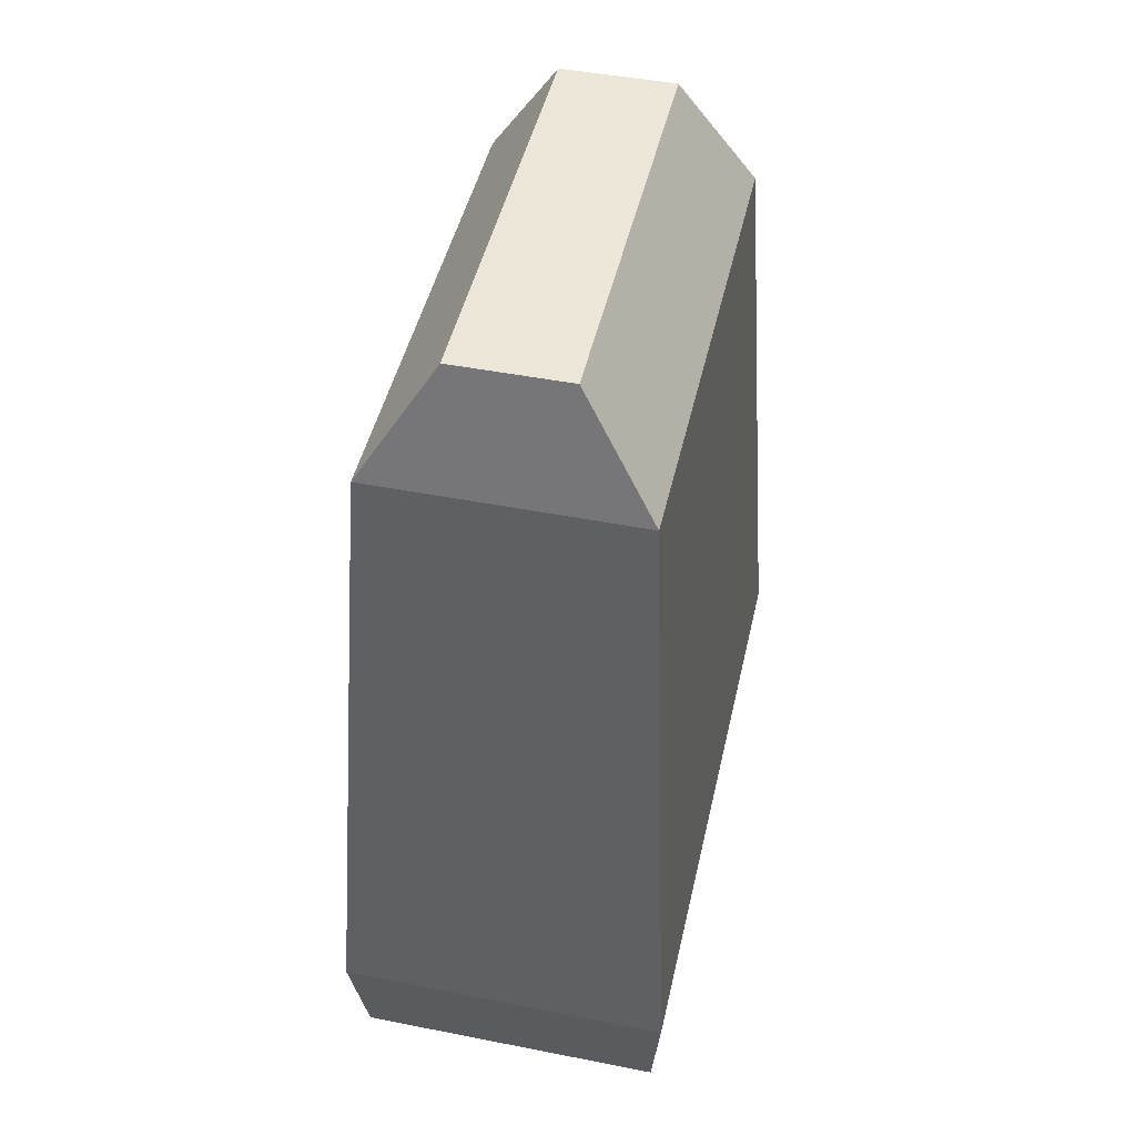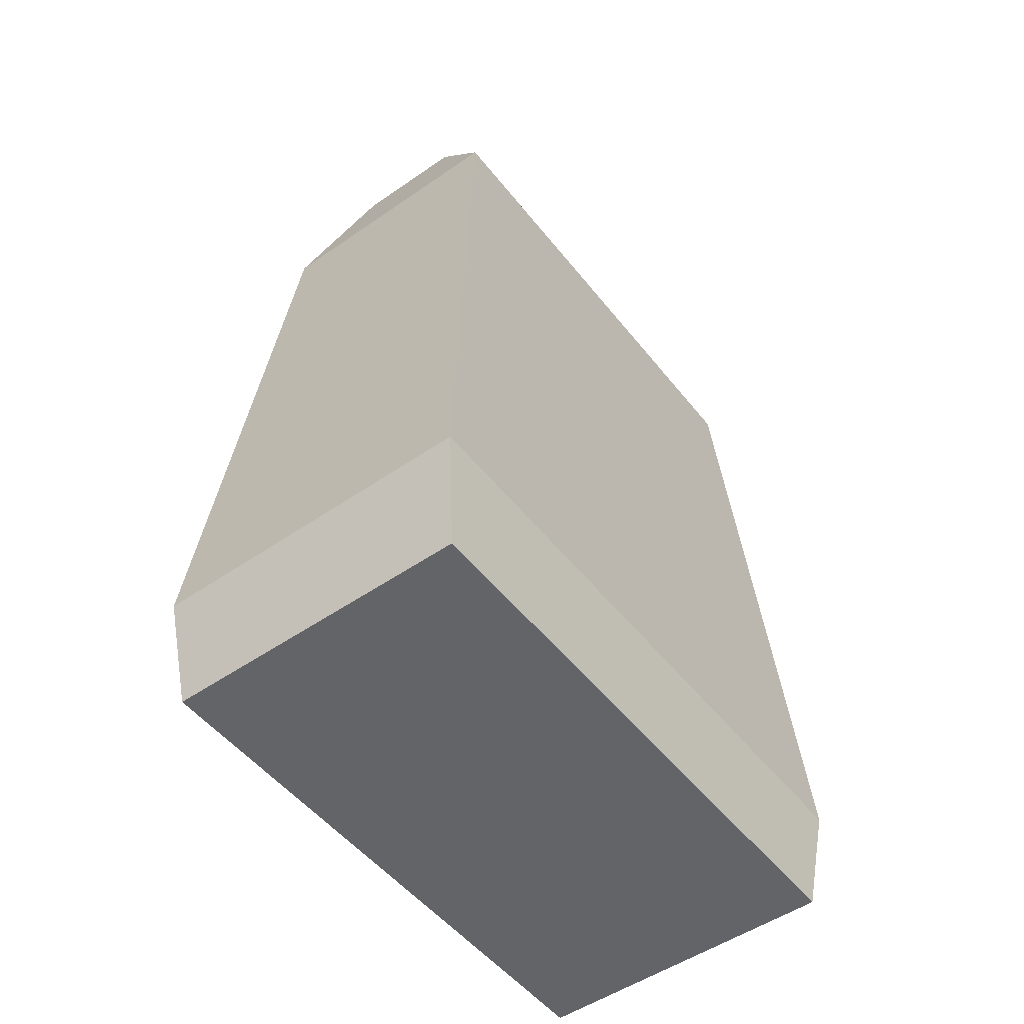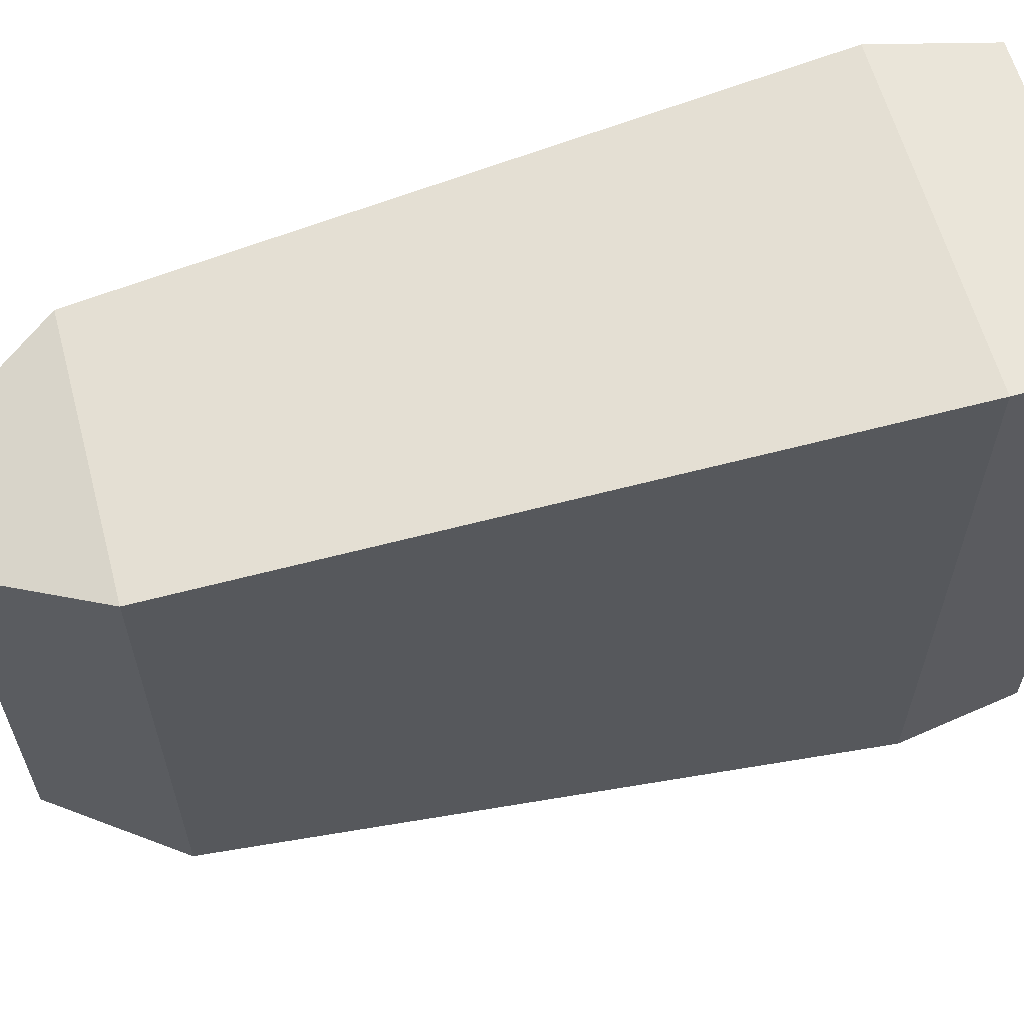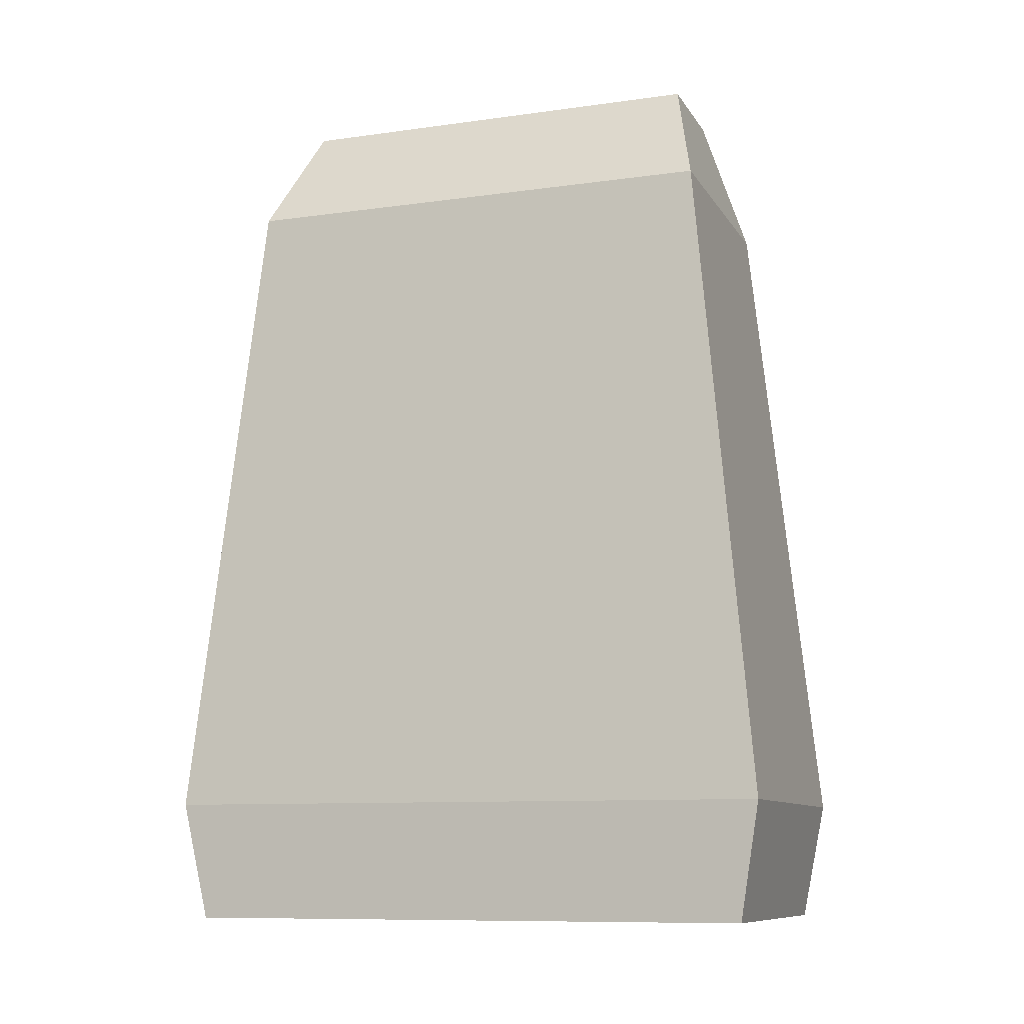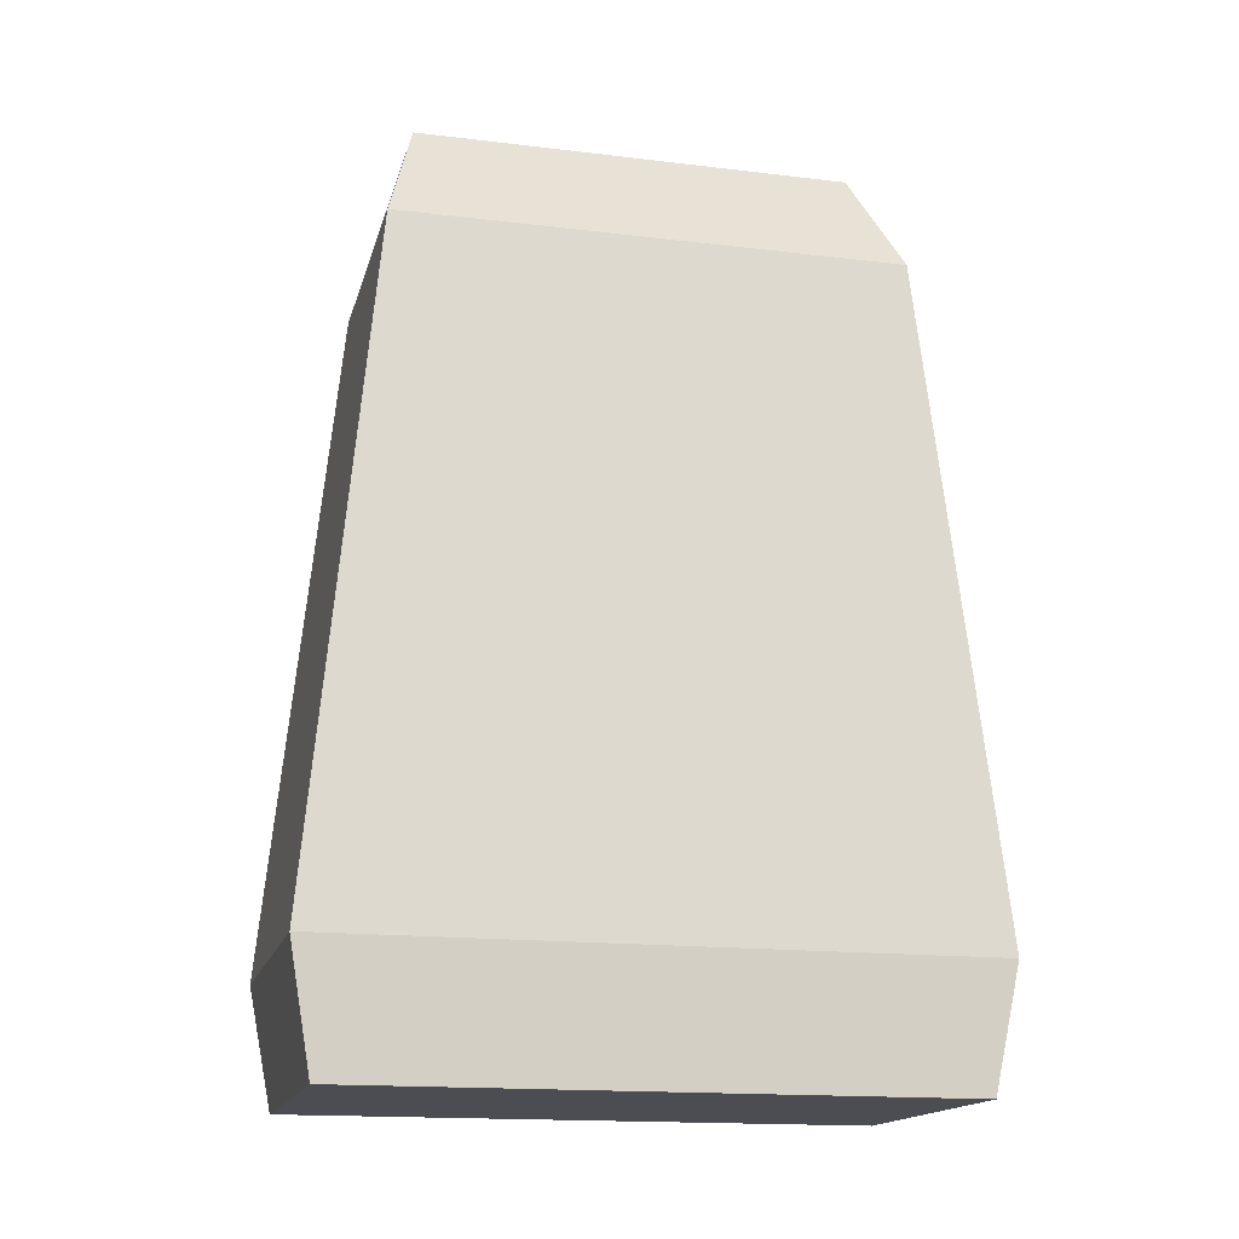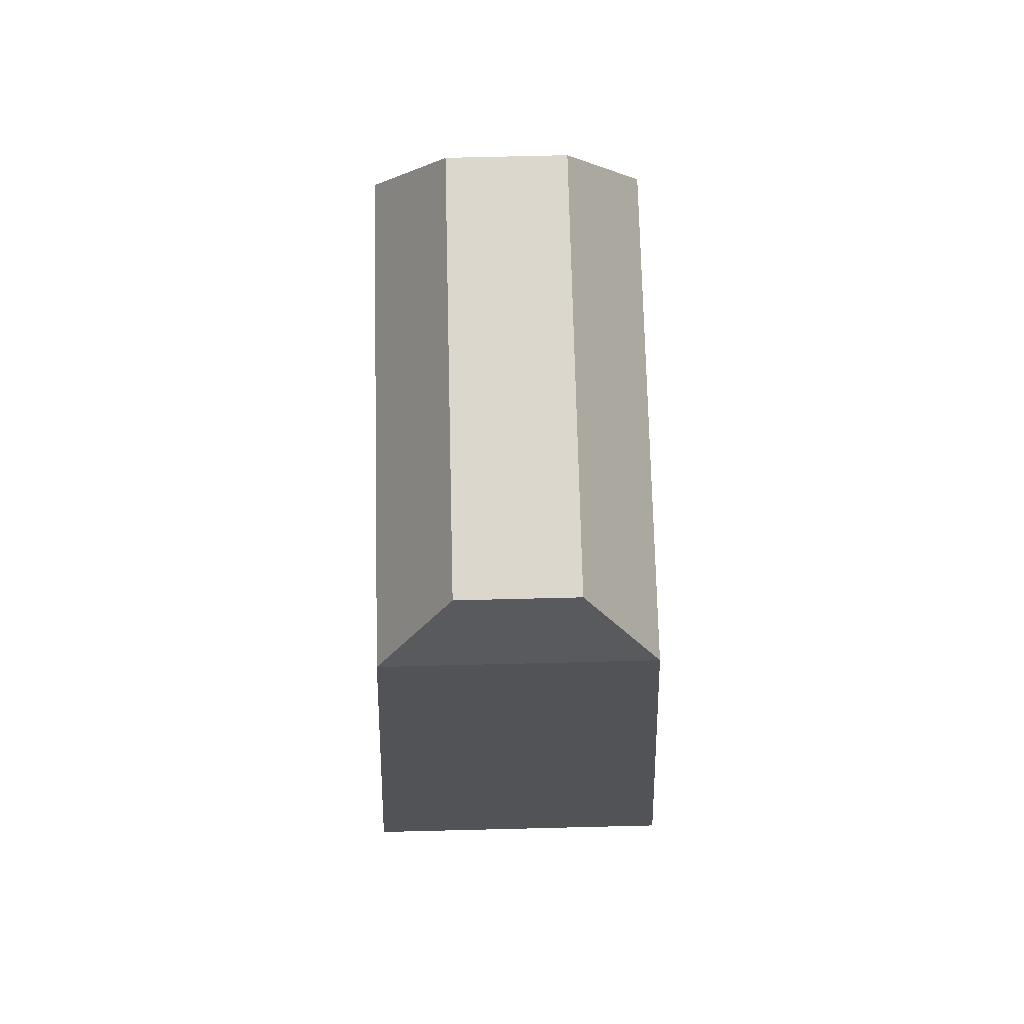
<metadata>
{"format":"obj","ext":"obj","renderer":"f3d","projection":"perspective","resolution":1024,"background":"white","views":[{"elev":46.5,"azim":-167.4,"up":"+Z"},{"elev":-51.2,"azim":-143.0,"up":"+Z"},{"elev":61.3,"azim":74.9,"up":"+Y"},{"elev":-10.1,"azim":109.6,"up":"+Z"},{"elev":-16.3,"azim":-103.9,"up":"+Z"},{"elev":73.2,"azim":178.6,"up":"+Z"}]}
</metadata>
<code>
o bag.002
v -0.05519 0.09407 -0.1083
v 0.05101 0.08686 -0.1473
v -0.05133 0.08686 -0.1473
v 0.05486 0.09407 -0.1083
v 0.05101 -0.1046 -0.1473
v 0.05486 -0.1118 -0.1083
v -0.05133 -0.1046 -0.1473
v -0.05519 -0.1118 -0.1083
v -0.04363 -0.09021 0.1083
v -0.04363 0.07245 0.1083
v 0.04331 0.07245 0.1083
v 0.03103 -0.08493 0.1278
v 0.04331 -0.09021 0.1083
v 0.01875 -0.07964 0.1473
v 0.01875 0.06188 0.1473
v 0.03103 0.06716 0.1278
v -0.01907 0.06188 0.1473
v -0.01907 -0.07964 0.1473
v -0.03135 -0.08493 0.1278
v -0.03135 0.06716 0.1278
f 1 2 3
f 2 1 4
f 5 4 6
f 4 5 2
f 1 7 8
f 7 1 3
f 6 7 5
f 7 6 8
f 9 1 8
f 1 9 10
f 11 12 13
f 12 11 14
f 14 11 15
f 15 11 16
f 14 17 18
f 17 14 15
f 19 10 9
f 10 19 18
f 10 18 17
f 10 17 20
f 2 7 3
f 7 2 5
f 13 8 6
f 8 13 9
f 10 4 1
f 4 10 11
f 4 13 6
f 13 4 11
f 12 9 13
f 9 12 19
f 20 11 10
f 11 20 16
f 20 17 15 16
f 12 14 18 19

</code>
